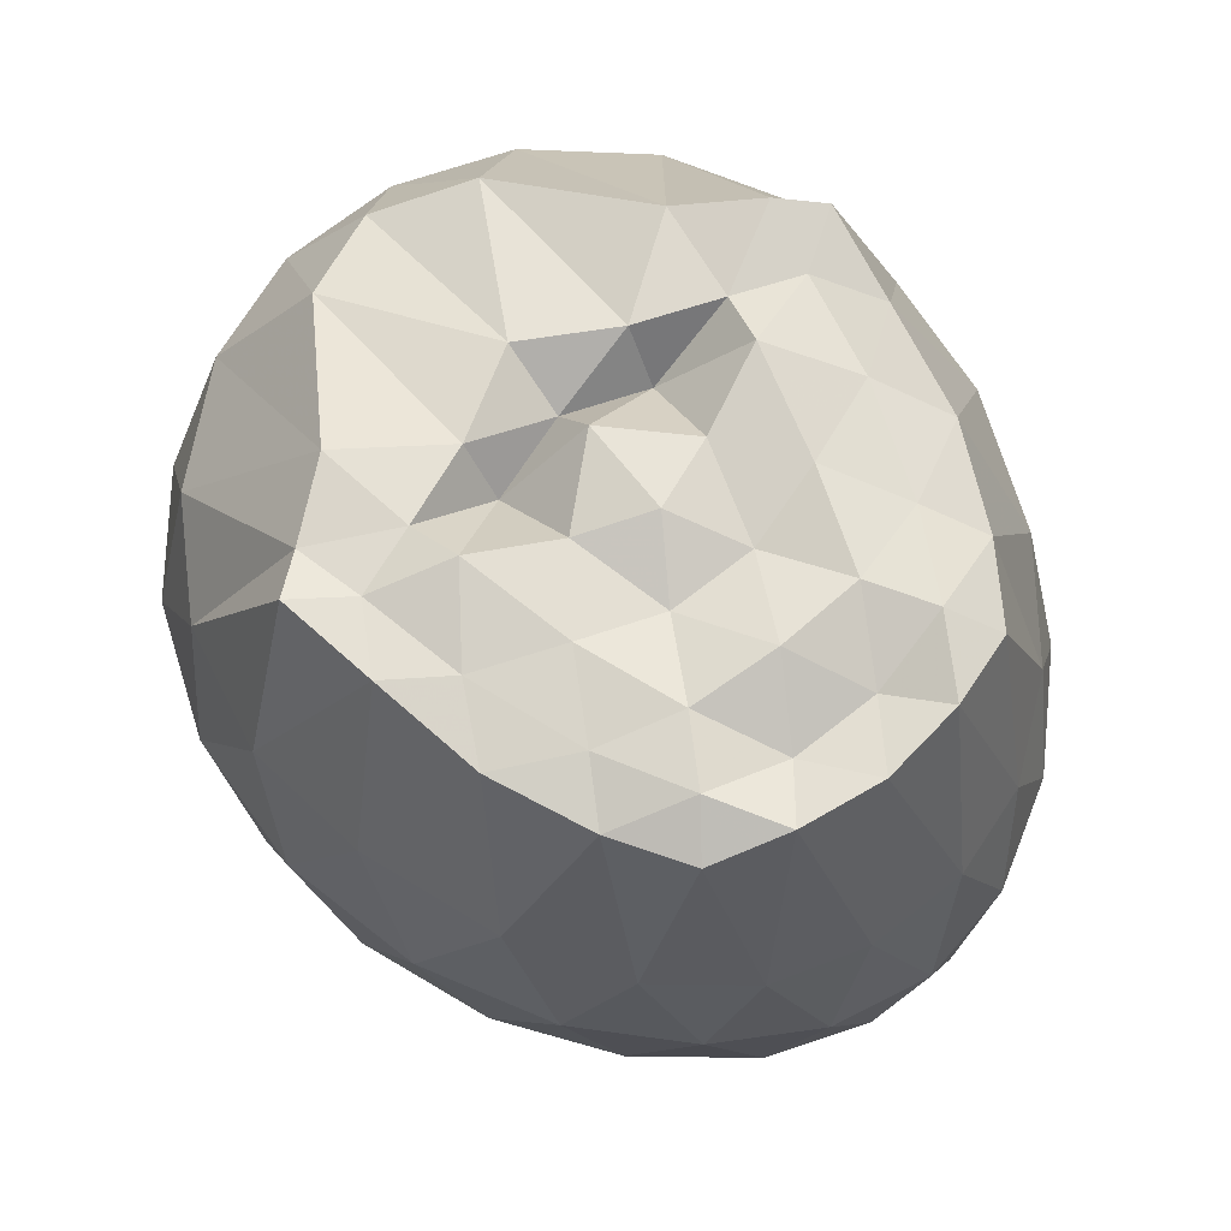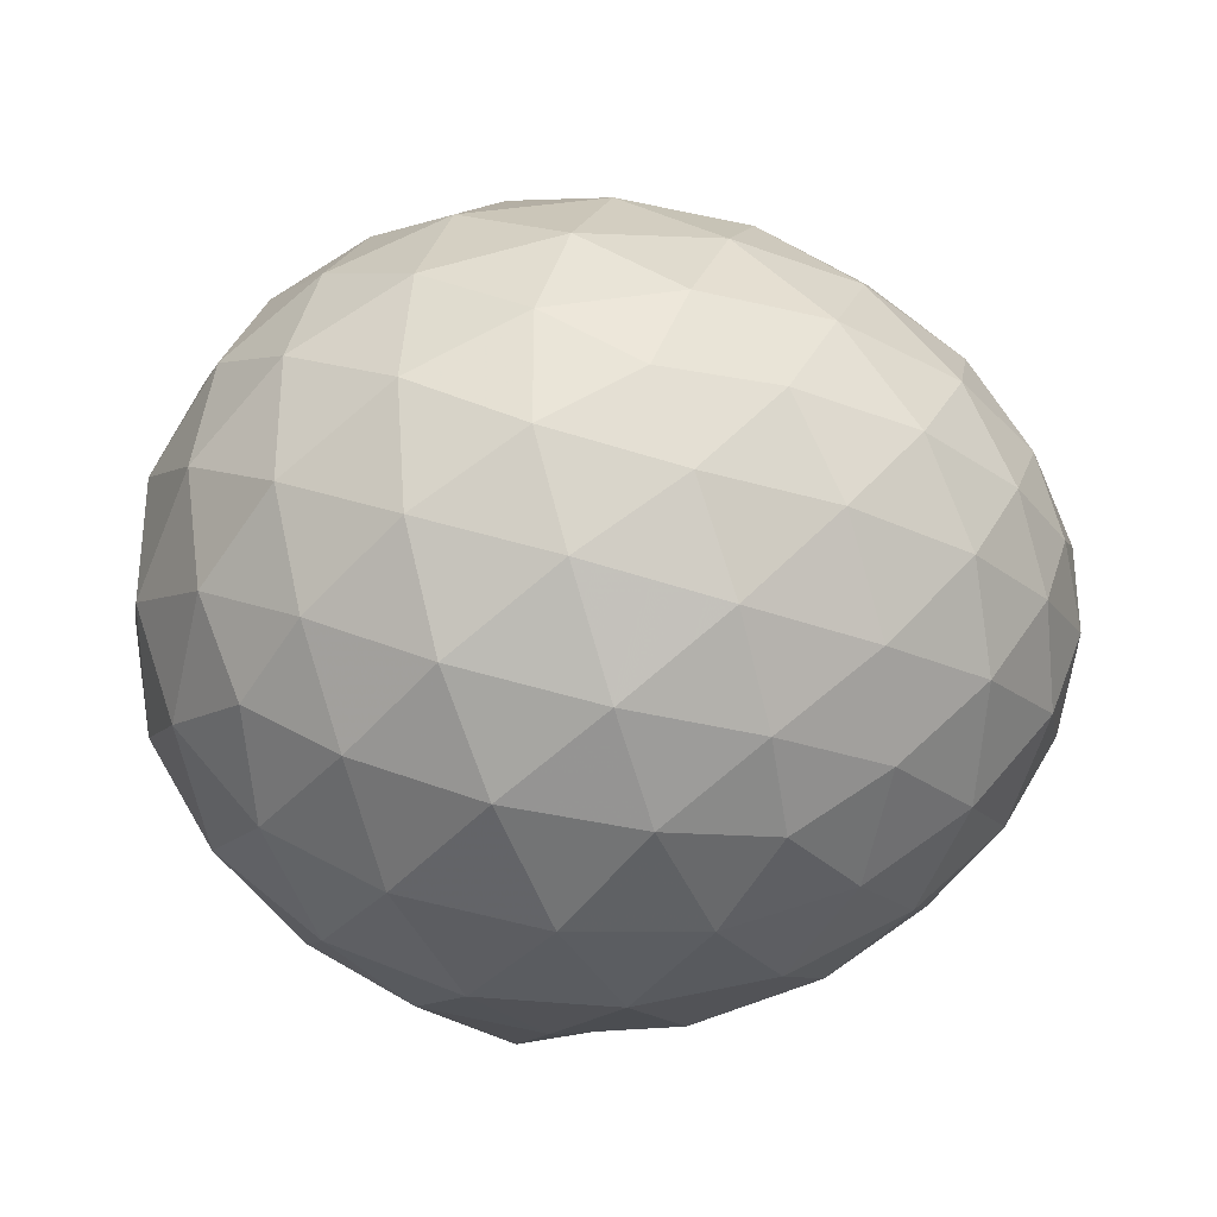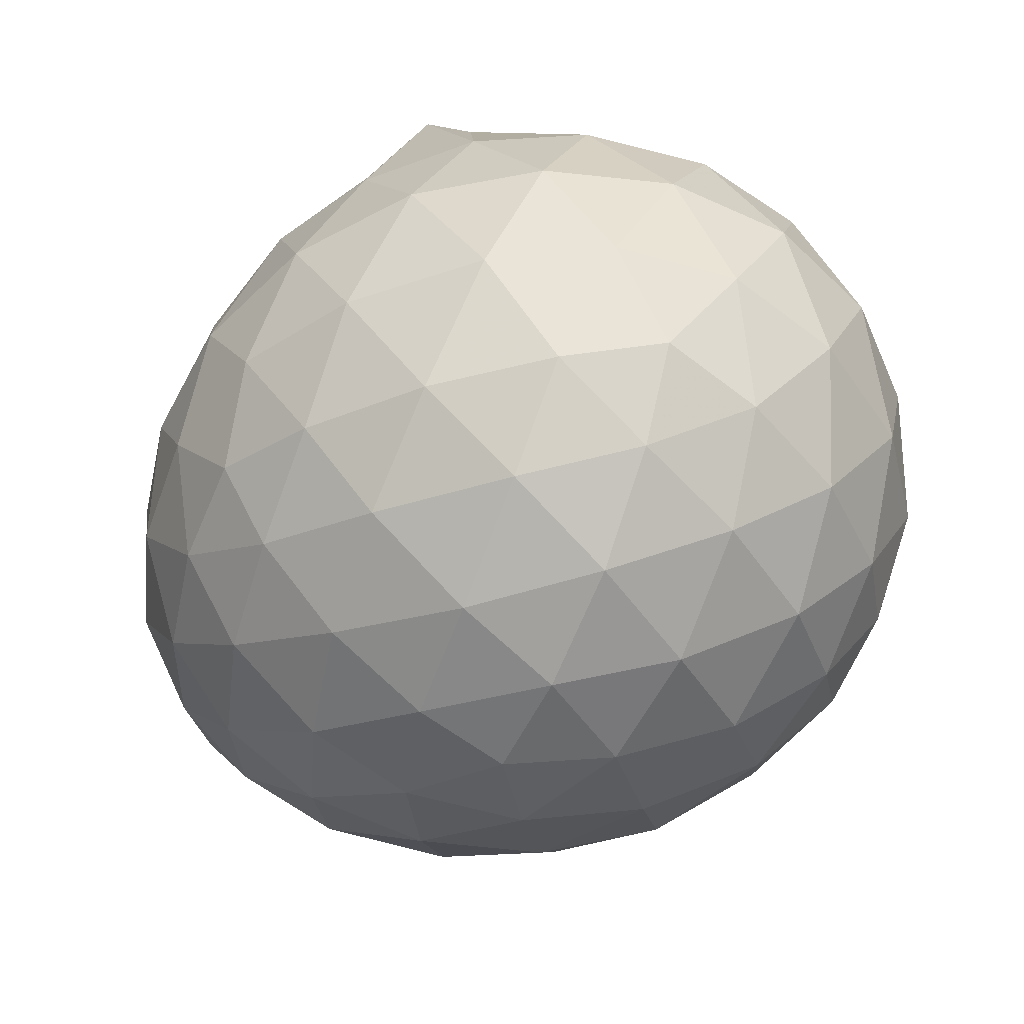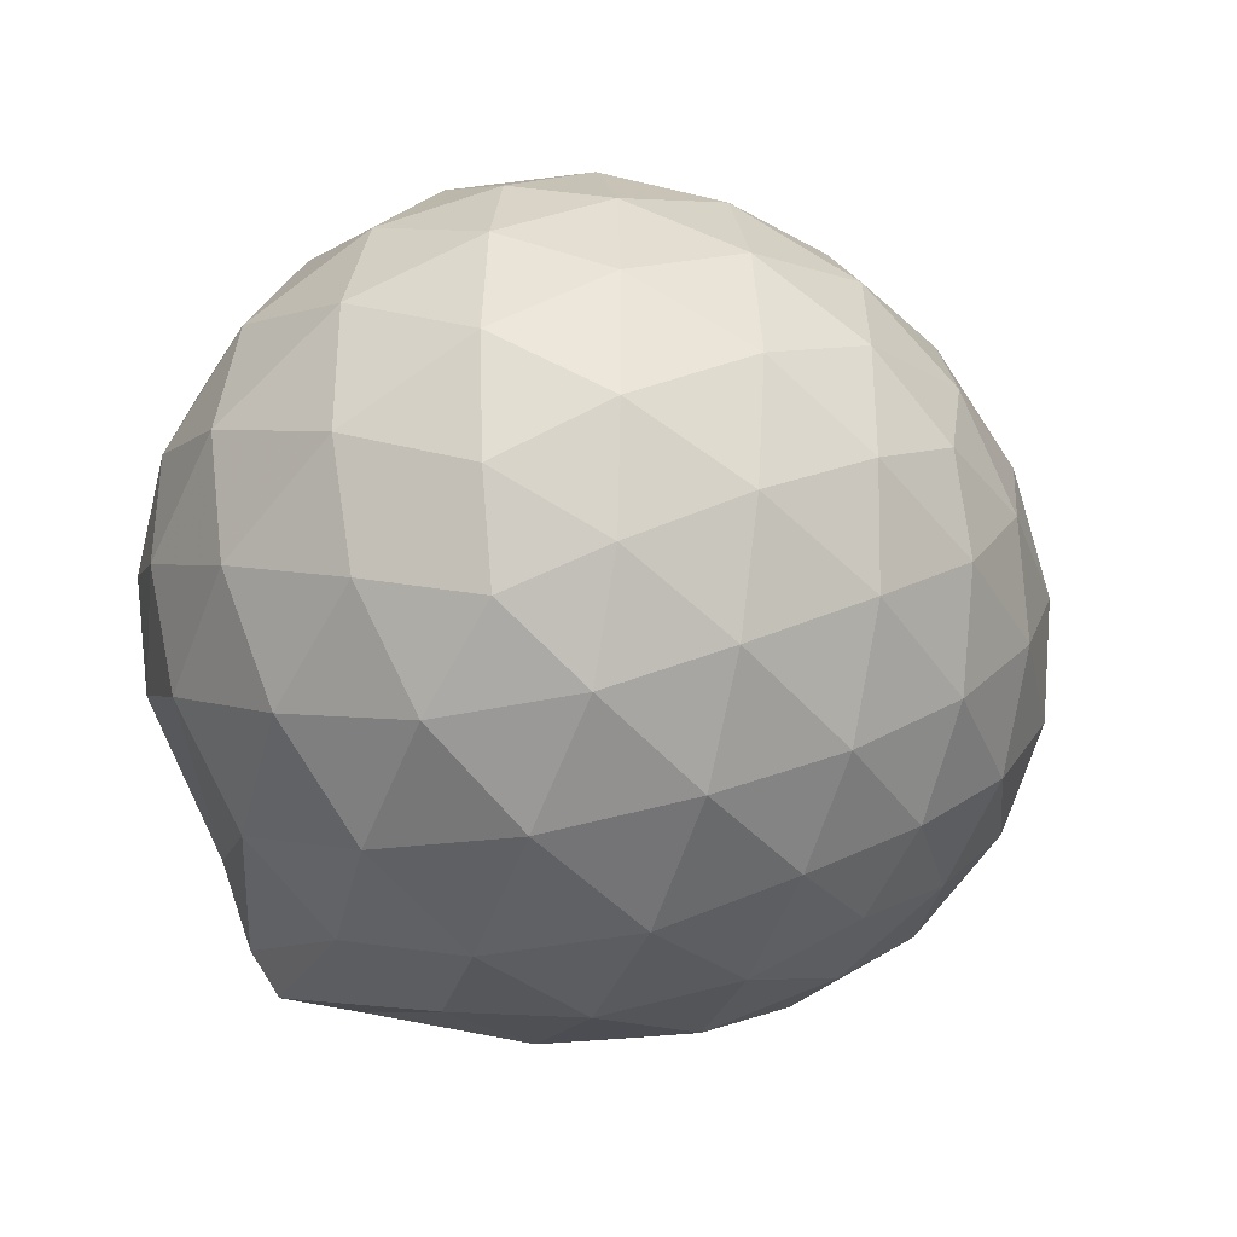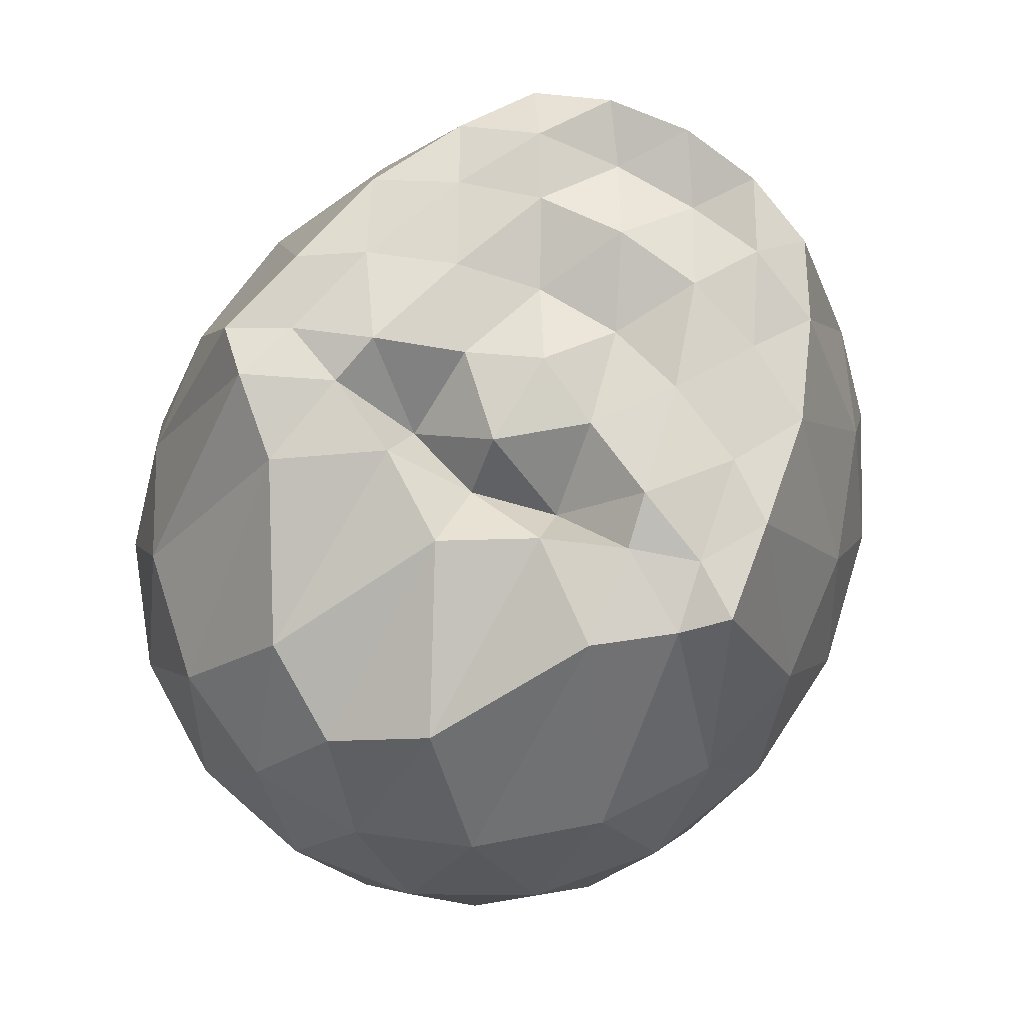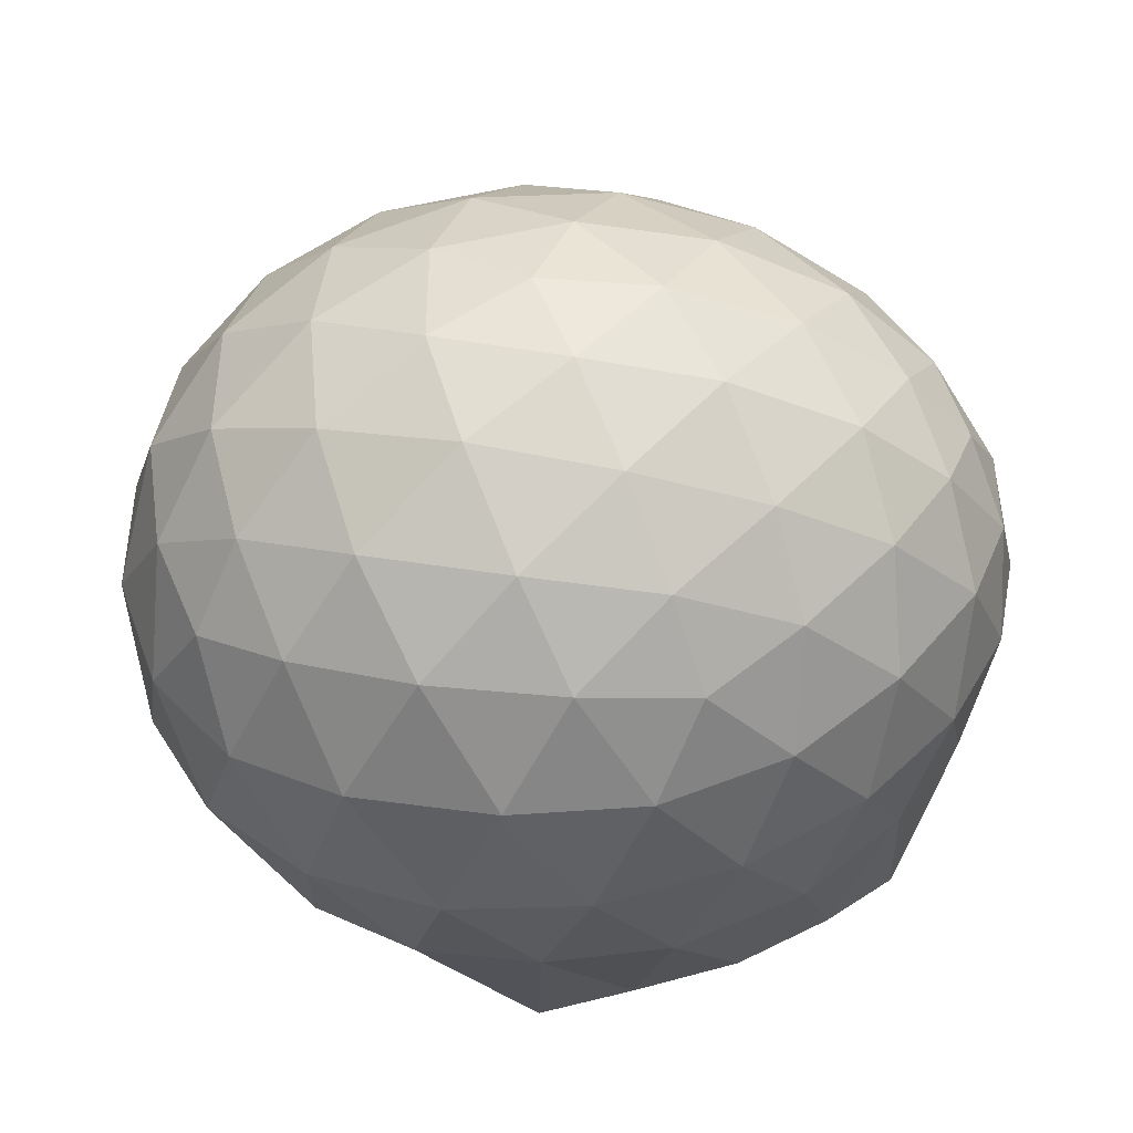
<metadata>
{"format":"obj","ext":"obj","renderer":"f3d","projection":"perspective","resolution":1024,"background":"white","views":[{"elev":70.2,"azim":-128.2,"up":"+Z"},{"elev":-31.5,"azim":176.6,"up":"+Y"},{"elev":-50.6,"azim":33.3,"up":"+Z"},{"elev":-33.7,"azim":134.3,"up":"+Y"},{"elev":74.9,"azim":120.8,"up":"+Z"},{"elev":-42.6,"azim":-173.7,"up":"+Y"}]}
</metadata>
<code>
v -1.721 -0.01533 1.021
v -1.617 -0.01614 -0.6337
v -0.8356 -0.01593 0.7636
v -0.941 0.175 0.8428
v -1.252 0.3693 0.9692
v -1.37 0.5121 0.9604
v -1.443 0.5939 0.9971
v -1.656 0.5556 0.9928
v -1.893 0.5086 0.9738
v -2.099 0.4156 0.9645
v -2.249 0.318 0.9616
v -2.302 0.1602 0.9996
v -2.327 -0.01604 0.9991
v -2.303 -0.1925 0.9995
v -2.249 -0.3504 0.9612
v -2.099 -0.4477 0.9643
v -1.893 -0.5417 0.9741
v -1.656 -0.5849 0.9927
v -1.443 -0.6266 0.9967
v -1.37 -0.544 1.008
v -1.253 -0.4003 0.9698
v -0.9411 -0.2074 0.8428
v -0.7209 0.111 0.5593
v -0.8193 0.3453 0.5858
v -1.008 0.5596 0.5912
v -1.23 0.6974 0.5727
v -1.498 0.7499 0.5732
v -1.774 0.7135 0.6029
v -2.055 0.6063 0.593
v -2.264 0.4617 0.546
v -2.406 0.2815 0.5325
v -2.47 0.08998 0.5547
v -2.47 -0.1215 0.5548
v -2.406 -0.3136 0.5323
v -2.264 -0.494 0.5459
v -2.055 -0.6382 0.5929
v -1.774 -0.7458 0.6028
v -1.498 -0.7822 0.5729
v -1.23 -0.7298 0.5731
v -1.008 -0.5919 0.5916
v -0.8191 -0.3774 0.5861
v -0.7208 -0.1434 0.5595
v -0.6867 0.2575 0.2954
v -0.8289 0.5013 0.2978
v -1.051 0.6856 0.3009
v -1.329 0.7916 0.305
v -1.635 0.8056 0.3069
v -1.935 0.7328 0.3075
v -2.195 0.5881 0.3038
v -2.387 0.4011 0.2998
v -2.507 0.1949 0.2952
v -2.549 -0.01626 0.294
v -2.507 -0.2271 0.295
v -2.387 -0.4335 0.3
v -2.195 -0.6197 0.3038
v -1.935 -0.7651 0.3073
v -1.635 -0.8379 0.307
v -1.329 -0.8239 0.305
v -1.051 -0.7179 0.3009
v -0.8289 -0.5336 0.2978
v -0.6867 -0.2898 0.2953
v -0.6371 -0.01618 0.2943
v -0.7612 0.3778 0.02339
v -0.9359 0.5853 0.02827
v -1.177 0.7226 0.006766
v -1.488 0.7886 0.0156
v -1.782 0.7643 0.04991
v -2.055 0.6603 0.05795
v -2.273 0.4972 0.03862
v -2.444 0.2878 0.04252
v -2.521 0.08504 0.06955
v -2.521 -0.1174 0.06957
v -2.444 -0.3191 0.04254
v -2.273 -0.5295 0.03912
v -2.055 -0.692 0.05789
v -1.782 -0.7966 0.04985
v -1.488 -0.8209 0.01554
v -1.177 -0.7549 0.006714
v -0.9359 -0.6176 0.02827
v -0.7612 -0.41 0.02335
v -0.6743 -0.1609 -0.005985
v -0.6743 0.1286 -0.005992
v -0.9008 0.4438 -0.1802
v -1.093 0.5713 -0.2298
v -1.361 0.6659 -0.2425
v -1.651 0.6936 -0.2066
v -1.896 0.6639 -0.1414
v -2.093 0.5344 -0.1812
v -2.279 0.3513 -0.1903
v -2.406 0.1539 -0.16
v -2.464 -0.01617 -0.1069
v -2.406 -0.1862 -0.16
v -2.279 -0.3836 -0.1904
v -2.093 -0.5667 -0.1812
v -1.896 -0.6957 -0.1414
v -1.651 -0.7259 -0.2067
v -1.361 -0.6981 -0.2425
v -1.093 -0.6029 -0.2299
v -0.9008 -0.4761 -0.1802
v -0.8149 -0.2734 -0.2389
v -0.7793 -0.01614 -0.2634
v -0.815 0.2419 -0.2389
v -1.284 -0.01626 0.9533
v -1.396 0.1681 0.9683
v -1.466 0.3367 0.9845
v -1.519 0.4779 0.9816
v -1.741 0.4304 0.9892
v -1.978 0.344 0.9894
v -2.157 0.2485 1.011
v -2.194 0.07617 0.9579
v -2.194 -0.1088 0.9587
v -2.154 -0.2814 1.011
v -1.978 -0.3769 0.9891
v -1.741 -0.4631 0.9895
v -1.519 -0.5101 0.9817
v -1.467 -0.369 0.9851
v -1.396 -0.2001 0.9681
v -1.427 -0.01669 0.8833
v -1.481 0.1594 0.8605
v -1.577 0.3101 1.024
v -1.812 0.2493 1.002
v -2.028 0.1709 1.011
v -2.042 -0.01565 1.029
v -2.028 -0.2038 1.011
v -1.812 -0.2823 1.002
v -1.576 -0.3426 1.024
v -1.481 -0.1912 0.86
v -1.518 -0.01622 1.01
v -1.657 0.1359 0.9917
v -1.863 0.07737 0.9695
v -1.863 -0.1078 0.9697
v -1.656 -0.1682 0.9917
v -1.012 0.3676 -0.3668
v -1.26 0.4827 -0.4182
v -1.567 0.5533 -0.4017
v -1.851 0.5591 -0.3237
v -2.055 0.3903 -0.3659
v -2.234 0.1792 -0.3491
v -2.34 -0.01616 -0.2827
v -2.234 -0.2115 -0.3492
v -2.055 -0.4219 -0.3659
v -1.851 -0.5914 -0.3238
v -1.567 -0.5856 -0.4017
v -1.26 -0.5149 -0.4183
v -1.012 -0.3999 -0.3668
v -0.9541 -0.1557 -0.4311
v -0.9542 0.1237 -0.4311
v -1.191 0.2494 -0.5295
v -1.479 0.34 -0.5524
v -1.78 0.3898 -0.4917
v -1.976 0.1897 -0.5114
v -2.134 -0.01615 -0.4579
v -1.976 -0.222 -0.5114
v -1.78 -0.4221 -0.4917
v -1.479 -0.3723 -0.5525
v -1.191 -0.2817 -0.5295
v -1.171 -0.01614 -0.5701
v -1.411 0.1102 -0.6201
v -1.696 0.1816 -0.5991
v -1.87 -0.01615 -0.5827
v -1.696 -0.2139 -0.5991
v -1.411 -0.1425 -0.6201
f 3 23 4
f 4 23 24
f 4 24 5
f 5 24 25
f 5 25 6
f 6 25 26
f 6 26 7
f 7 26 27
f 7 27 8
f 8 27 28
f 8 28 9
f 9 28 29
f 9 29 10
f 10 29 30
f 10 30 11
f 11 30 31
f 11 31 12
f 12 31 32
f 12 32 13
f 13 32 33
f 13 33 14
f 14 33 34
f 14 34 15
f 15 34 35
f 15 35 16
f 16 35 36
f 16 36 17
f 17 36 37
f 17 37 18
f 18 37 38
f 18 38 19
f 19 38 39
f 19 39 20
f 20 39 40
f 20 40 21
f 21 40 41
f 21 41 22
f 22 41 42
f 22 42 3
f 3 42 23
f 23 43 24
f 24 43 44
f 24 44 25
f 25 44 45
f 25 45 26
f 26 45 46
f 26 46 27
f 27 46 47
f 27 47 28
f 28 47 48
f 28 48 29
f 29 48 49
f 29 49 30
f 30 49 50
f 30 50 31
f 31 50 51
f 31 51 32
f 32 51 52
f 32 52 33
f 33 52 53
f 33 53 34
f 34 53 54
f 34 54 35
f 35 54 55
f 35 55 36
f 36 55 56
f 36 56 37
f 37 56 57
f 37 57 38
f 38 57 58
f 38 58 39
f 39 58 59
f 39 59 40
f 40 59 60
f 40 60 41
f 41 60 61
f 41 61 42
f 42 61 62
f 42 62 23
f 23 62 43
f 43 63 44
f 44 63 64
f 44 64 45
f 45 64 65
f 45 65 46
f 46 65 66
f 46 66 47
f 47 66 67
f 47 67 48
f 48 67 68
f 48 68 49
f 49 68 69
f 49 69 50
f 50 69 70
f 50 70 51
f 51 70 71
f 51 71 52
f 52 71 72
f 52 72 53
f 53 72 73
f 53 73 54
f 54 73 74
f 54 74 55
f 55 74 75
f 55 75 56
f 56 75 76
f 56 76 57
f 57 76 77
f 57 77 58
f 58 77 78
f 58 78 59
f 59 78 79
f 59 79 60
f 60 79 80
f 60 80 61
f 61 80 81
f 61 81 62
f 62 81 82
f 62 82 43
f 43 82 63
f 63 83 64
f 64 83 84
f 64 84 65
f 65 84 85
f 65 85 66
f 66 85 86
f 66 86 67
f 67 86 87
f 67 87 68
f 68 87 88
f 68 88 69
f 69 88 89
f 69 89 70
f 70 89 90
f 70 90 71
f 71 90 91
f 71 91 72
f 72 91 92
f 72 92 73
f 73 92 93
f 73 93 74
f 74 93 94
f 74 94 75
f 75 94 95
f 75 95 76
f 76 95 96
f 76 96 77
f 77 96 97
f 77 97 78
f 78 97 98
f 78 98 79
f 79 98 99
f 79 99 80
f 80 99 100
f 80 100 81
f 81 100 101
f 81 101 82
f 82 101 102
f 82 102 63
f 63 102 83
f 103 104 118
f 104 119 118
f 104 105 119
f 105 120 119
f 105 106 120
f 106 107 120
f 107 121 120
f 107 108 121
f 108 122 121
f 108 109 122
f 109 110 122
f 110 123 122
f 110 111 123
f 111 124 123
f 111 112 124
f 112 113 124
f 113 125 124
f 113 114 125
f 114 126 125
f 114 115 126
f 115 116 126
f 116 127 126
f 116 117 127
f 117 118 127
f 117 103 118
f 118 119 128
f 119 129 128
f 119 120 129
f 120 121 129
f 121 130 129
f 121 122 130
f 122 123 130
f 123 131 130
f 123 124 131
f 124 125 131
f 125 132 131
f 125 126 132
f 126 127 132
f 127 128 132
f 127 118 128
f 133 148 134
f 134 148 149
f 134 149 135
f 135 149 150
f 135 150 136
f 136 150 137
f 137 150 151
f 137 151 138
f 138 151 152
f 138 152 139
f 139 152 140
f 140 152 153
f 140 153 141
f 141 153 154
f 141 154 142
f 142 154 143
f 143 154 155
f 143 155 144
f 144 155 156
f 144 156 145
f 145 156 146
f 146 156 157
f 146 157 147
f 147 157 148
f 147 148 133
f 148 158 149
f 149 158 159
f 149 159 150
f 150 159 151
f 151 159 160
f 151 160 152
f 152 160 153
f 153 160 161
f 153 161 154
f 154 161 155
f 155 161 162
f 155 162 156
f 156 162 157
f 157 162 158
f 157 158 148
f 3 4 103
f 103 4 104
f 4 5 104
f 104 5 105
f 5 6 105
f 105 6 106
f 6 7 106
f 7 8 106
f 106 8 107
f 8 9 107
f 107 9 108
f 9 10 108
f 108 10 109
f 10 11 109
f 11 12 109
f 109 12 110
f 12 13 110
f 110 13 111
f 13 14 111
f 111 14 112
f 14 15 112
f 15 16 112
f 112 16 113
f 16 17 113
f 113 17 114
f 17 18 114
f 114 18 115
f 18 19 115
f 19 20 115
f 115 20 116
f 20 21 116
f 116 21 117
f 21 22 117
f 117 22 103
f 22 3 103
f 83 133 84
f 84 133 134
f 84 134 85
f 85 134 135
f 85 135 86
f 86 135 136
f 86 136 87
f 87 136 88
f 88 136 137
f 88 137 89
f 89 137 138
f 89 138 90
f 90 138 139
f 90 139 91
f 91 139 92
f 92 139 140
f 92 140 93
f 93 140 141
f 93 141 94
f 94 141 142
f 94 142 95
f 95 142 96
f 96 142 143
f 96 143 97
f 97 143 144
f 97 144 98
f 98 144 145
f 98 145 99
f 99 145 100
f 100 145 146
f 100 146 101
f 101 146 147
f 101 147 102
f 102 147 133
f 102 133 83
f 128 129 1
f 129 130 1
f 130 131 1
f 131 132 1
f 132 128 1
f 159 158 2
f 160 159 2
f 161 160 2
f 162 161 2
f 158 162 2

</code>
